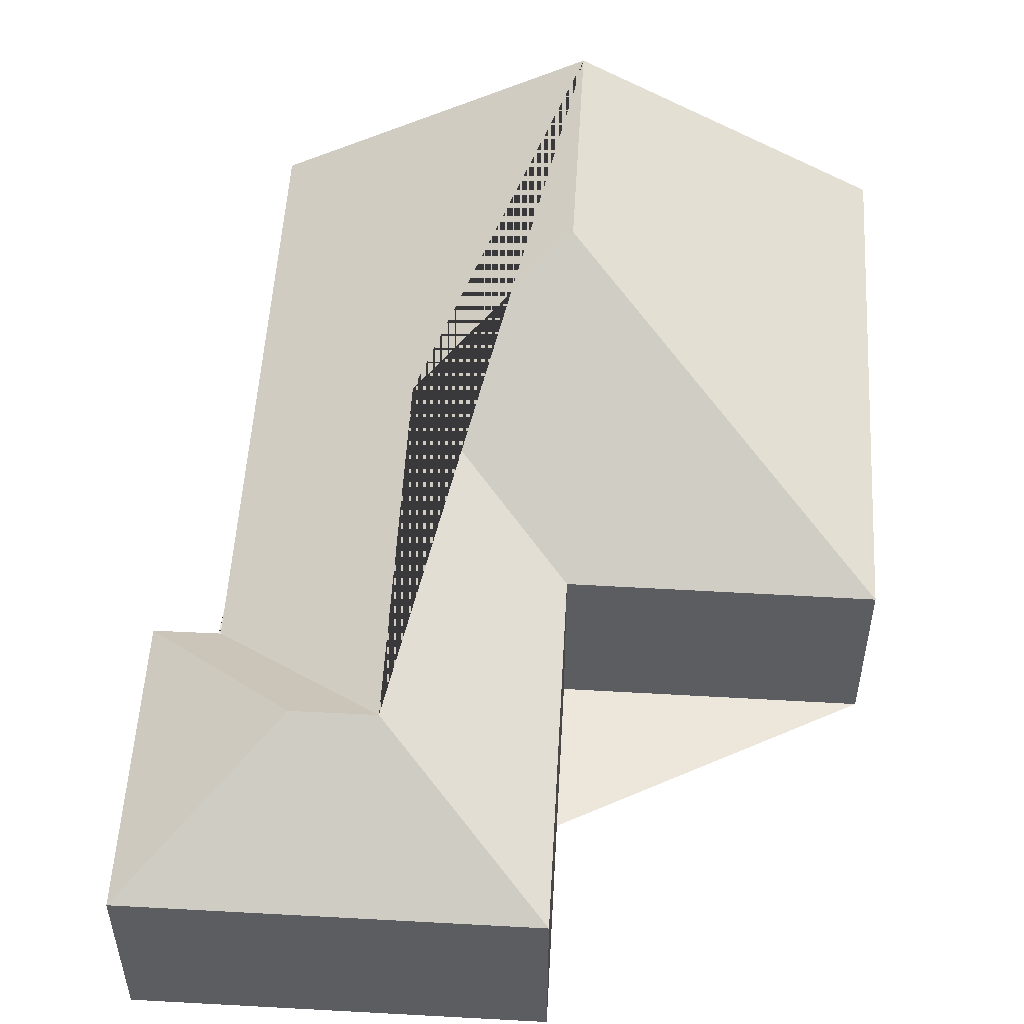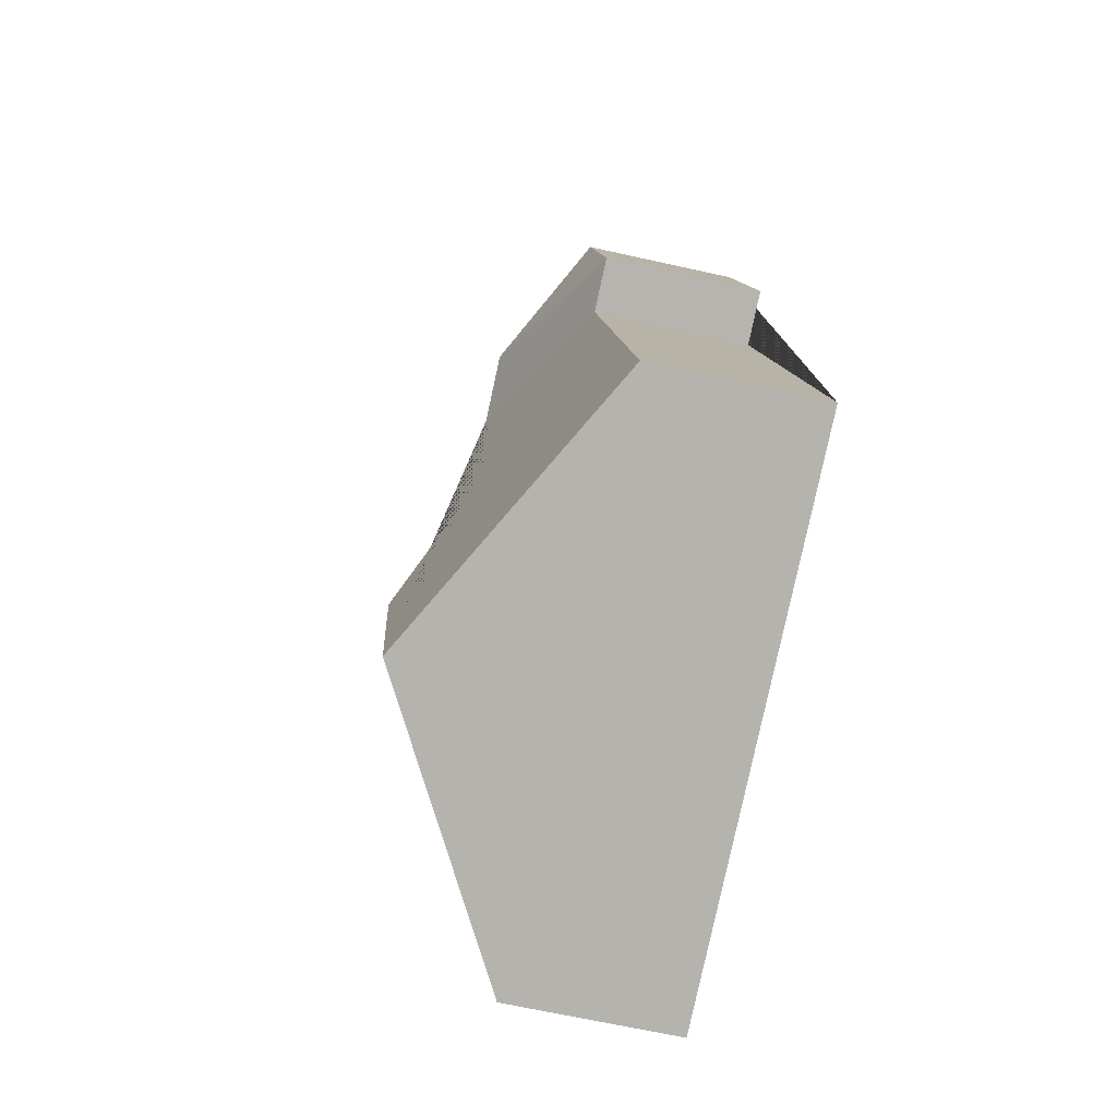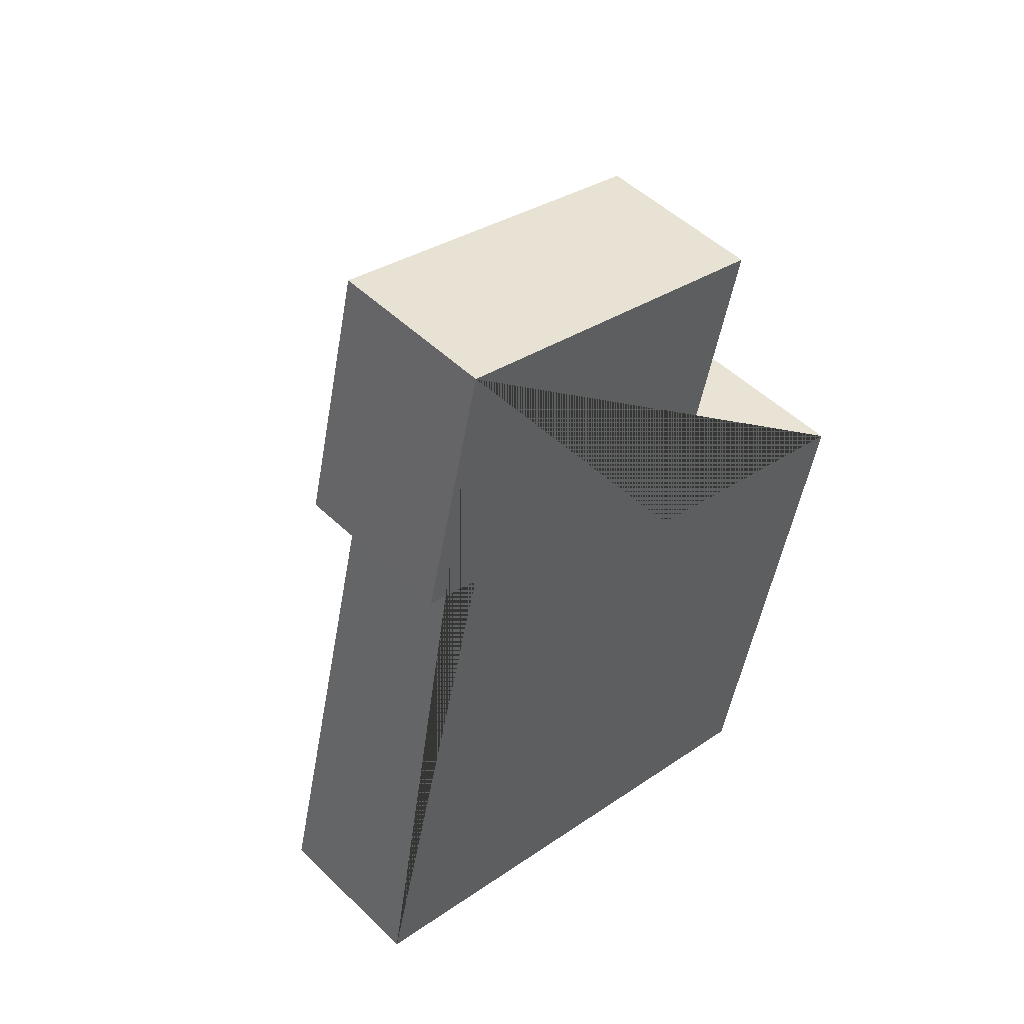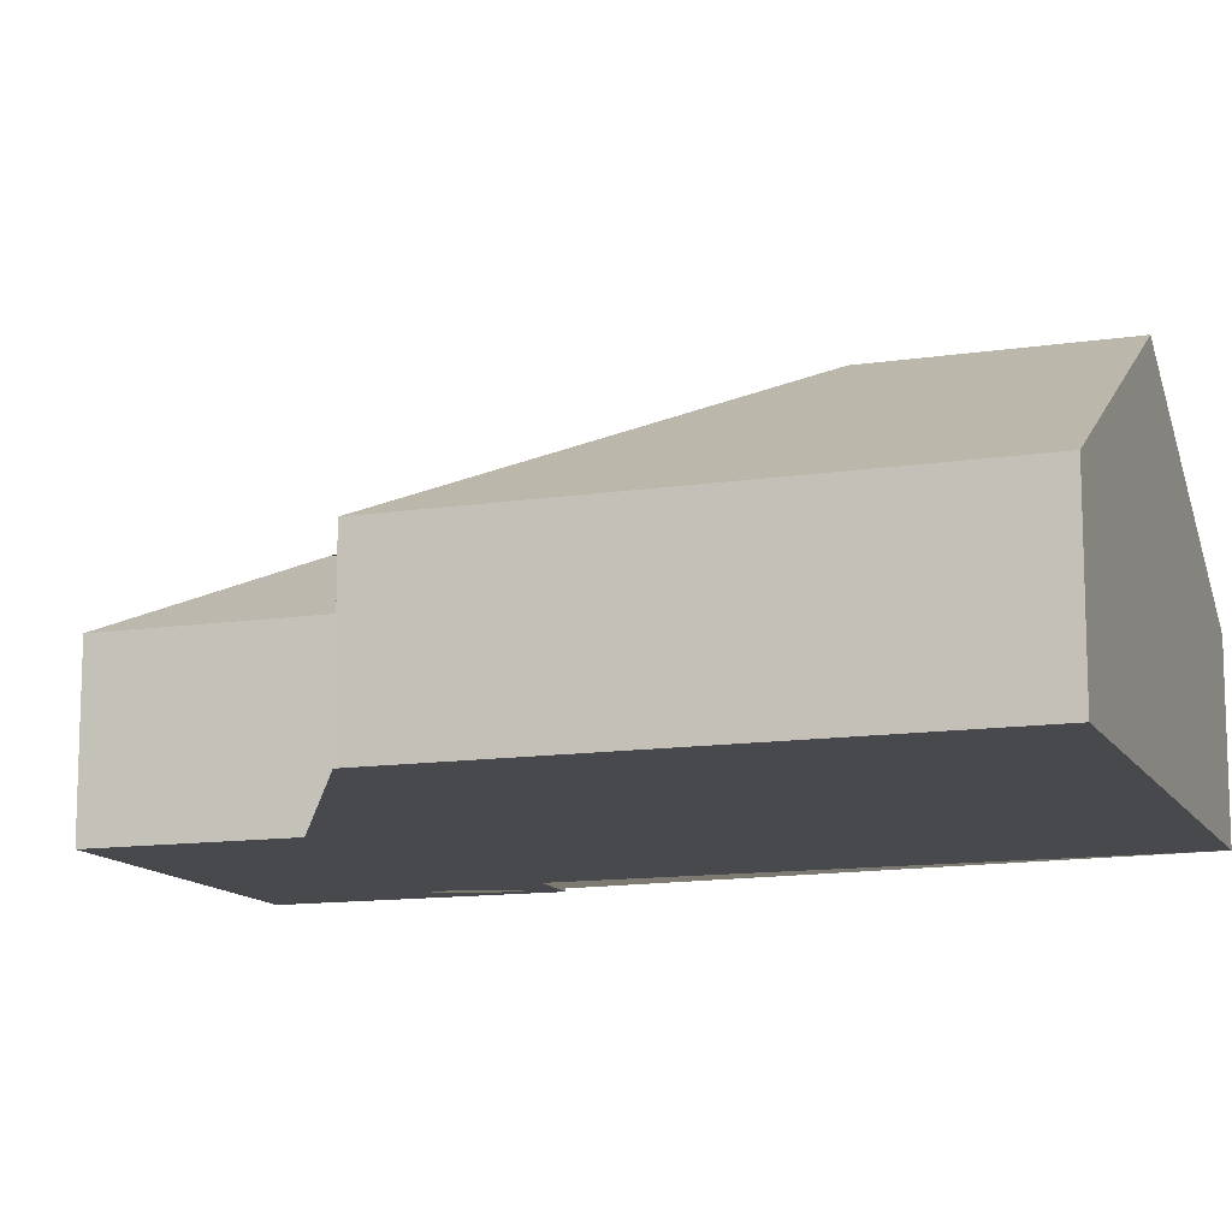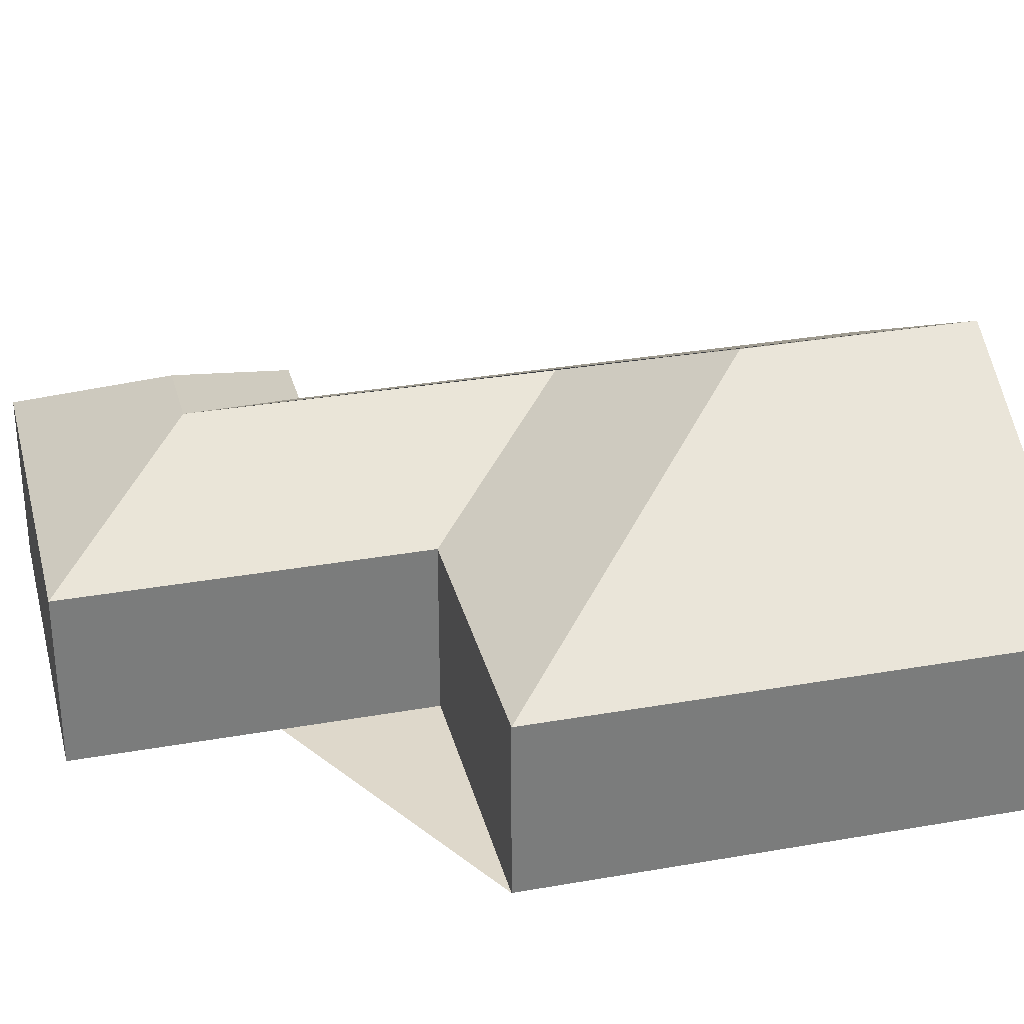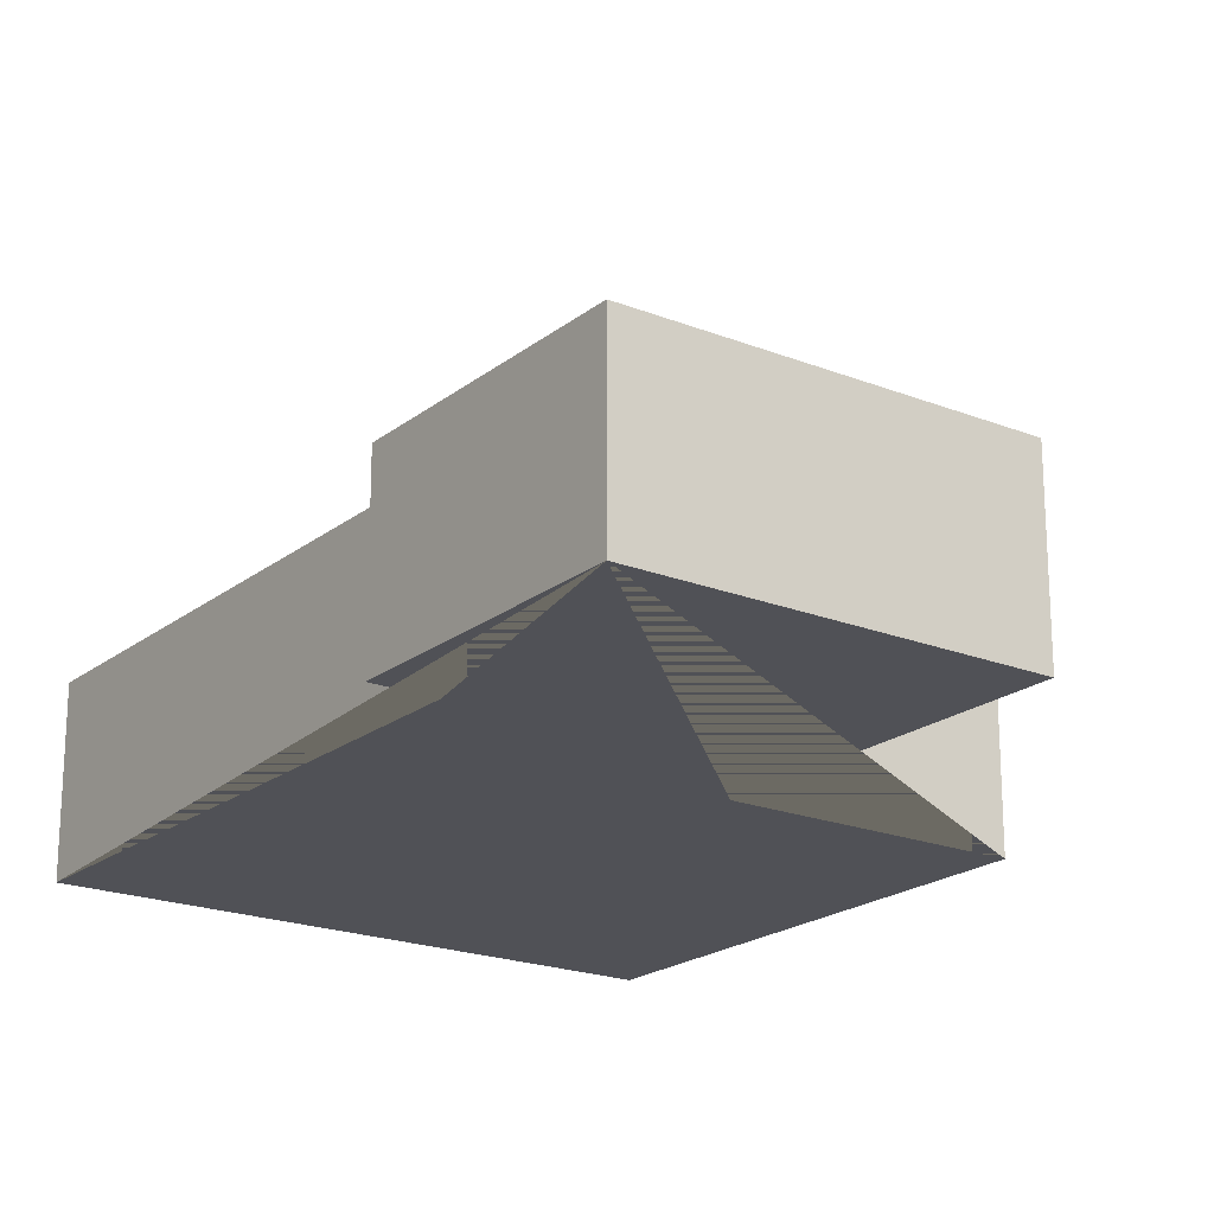
<metadata>
{"format":"obj","ext":"obj","renderer":"f3d","projection":"perspective","resolution":1024,"background":"white","views":[{"elev":53.1,"azim":16.8,"up":"+Y"},{"elev":-66.7,"azim":-102.6,"up":"+Z"},{"elev":49.8,"azim":-43.4,"up":"+Z"},{"elev":-12.5,"azim":122.8,"up":"+Y"},{"elev":31.6,"azim":89.4,"up":"+Y"},{"elev":-20.4,"azim":-22.4,"up":"+Y"}]}
</metadata>
<code>
o BK39_500_016031_0010
v 76.54 75 -21.56
v 230.8 75 -58.42
v 121.3 112.1 -96.31
v 153.3 112.2 -104.1
v 74.19 75 -143.6
v 48.88 75 -137.3
v 312.2 75 -232.1
v 195.3 75 -204.5
v 117.6 112 -252.3
v 162.9 145 -321.8
v 15.97 75 -387.4
v 261.2 75 -446
v 140.1 145 -417.1
v 76.54 0 -21.56
v 230.8 0 -58.42
v 195.3 0 -204.5
v 312.2 0 -232.1
v 261.2 0 -446
v 15.97 0 -387.4
v 74.19 0 -143.6
v 48.88 0 -137.3
f 1 3 6
f 1 2 4 3
f 2 8 9 4
f 9 10 7 8
f 10 13 12 7
f 13 11 5 4 9 10
f 6 5 4 3
f 12 13 11
f 14 15 16 17 18 19 20 21
f 1 14 15 2
f 2 15 16 8
f 8 16 17 7
f 7 17 18 12
f 12 18 19 11
f 11 19 20 5
f 5 20 21 6
f 6 21 14 1

</code>
